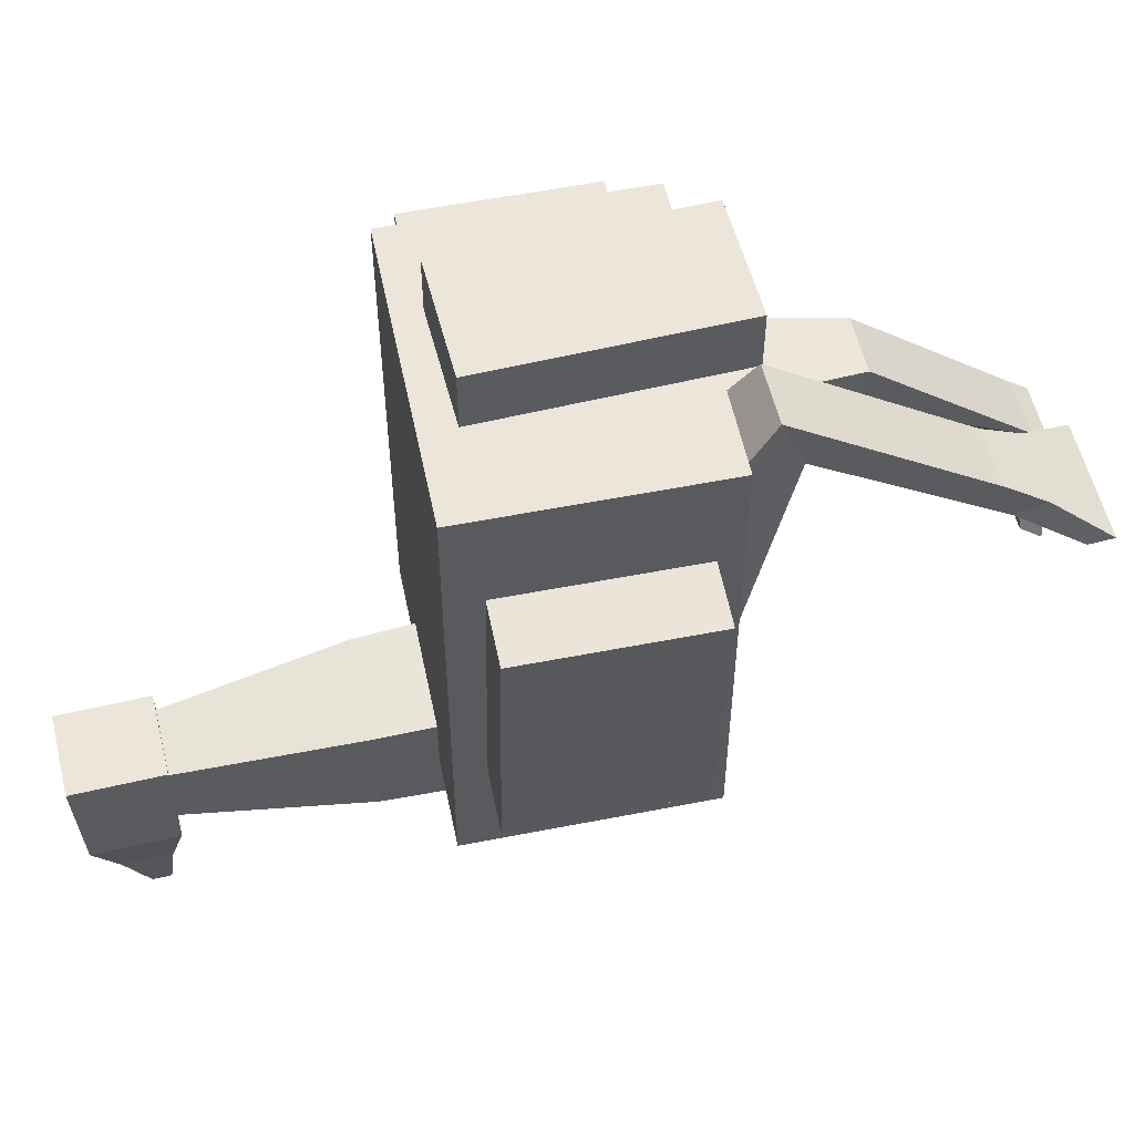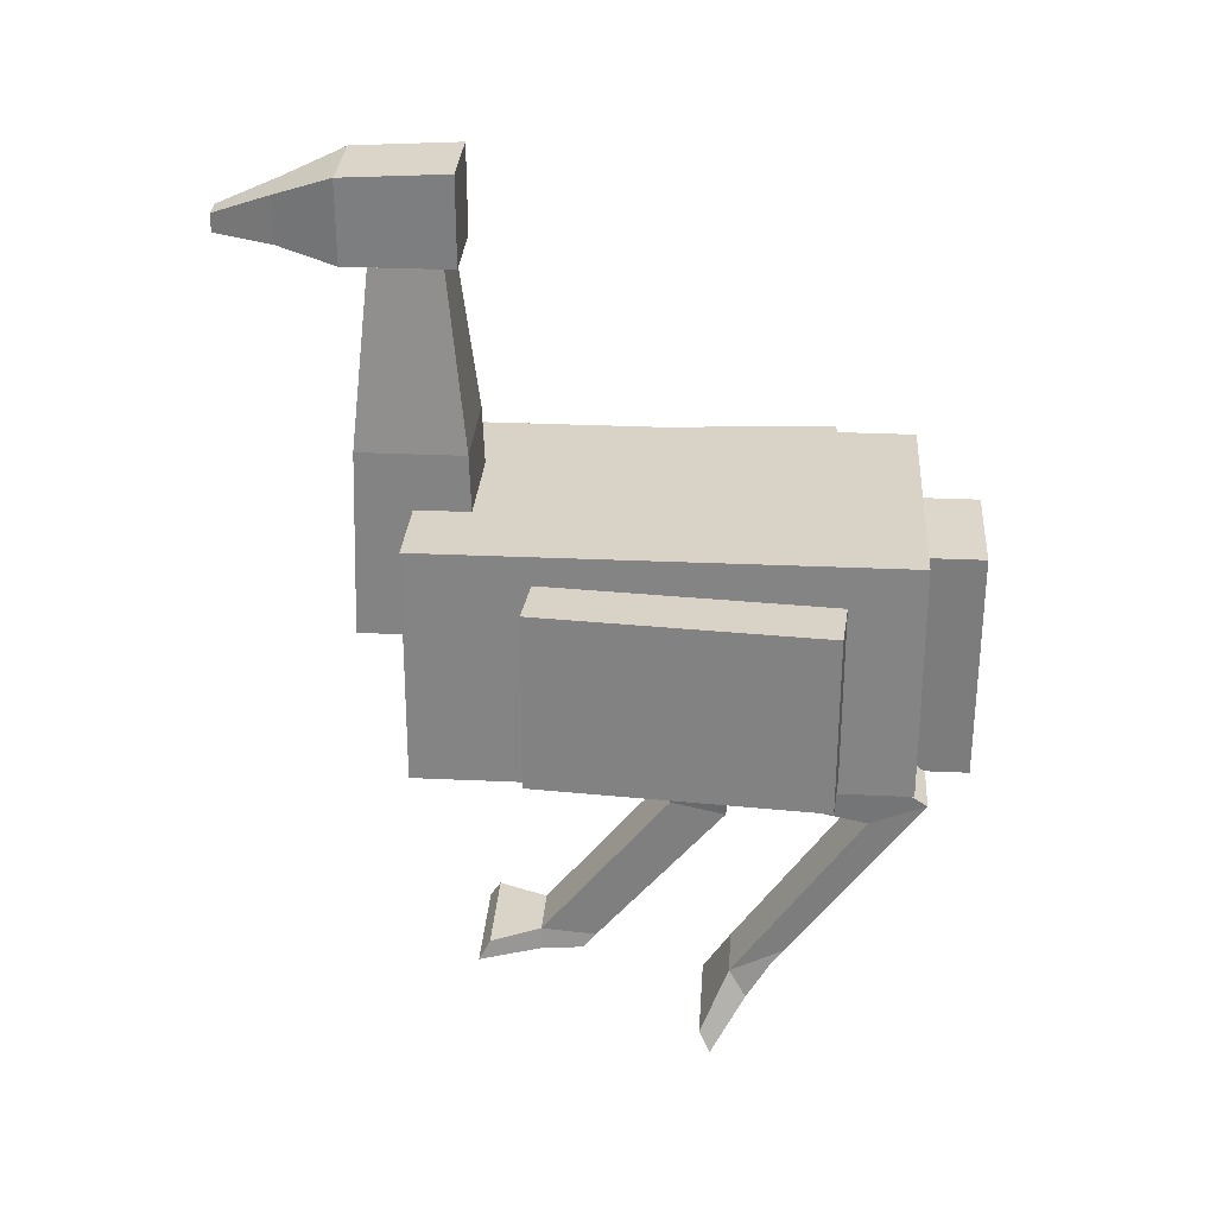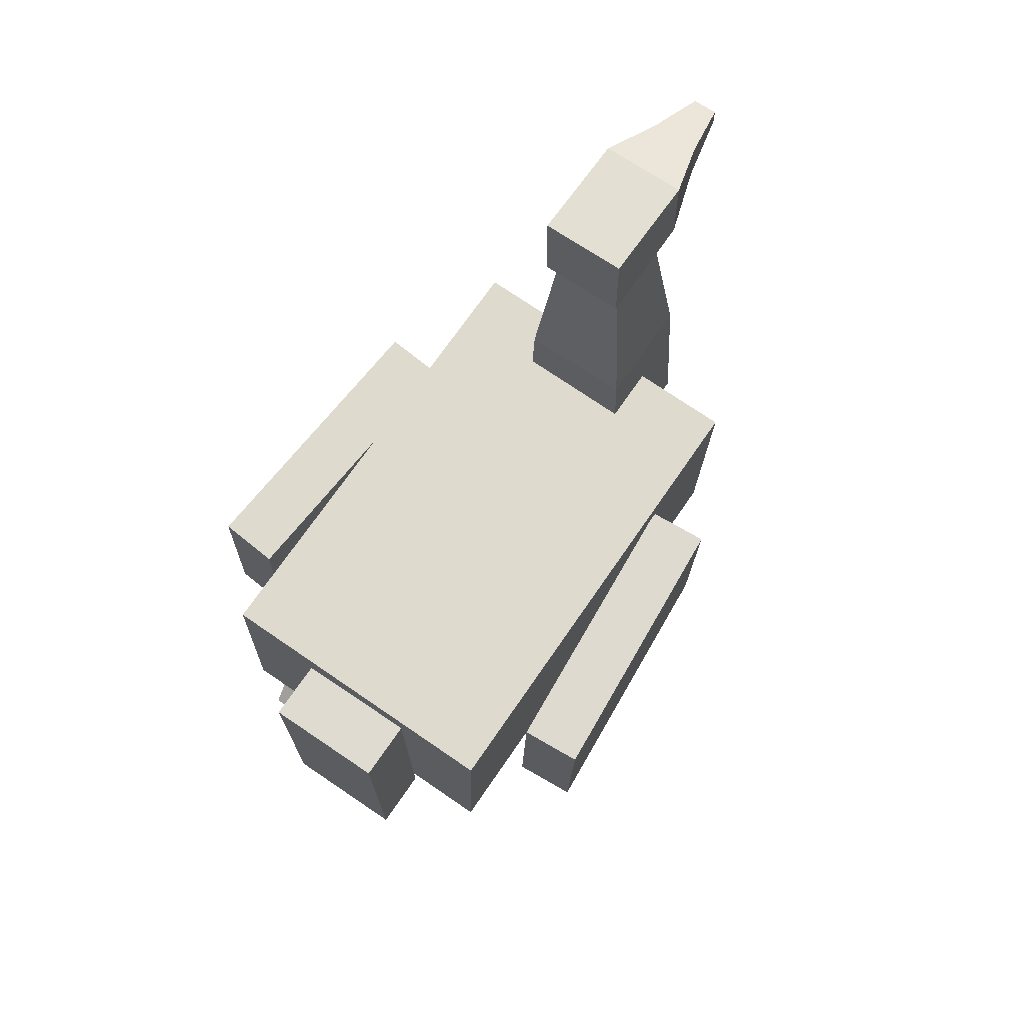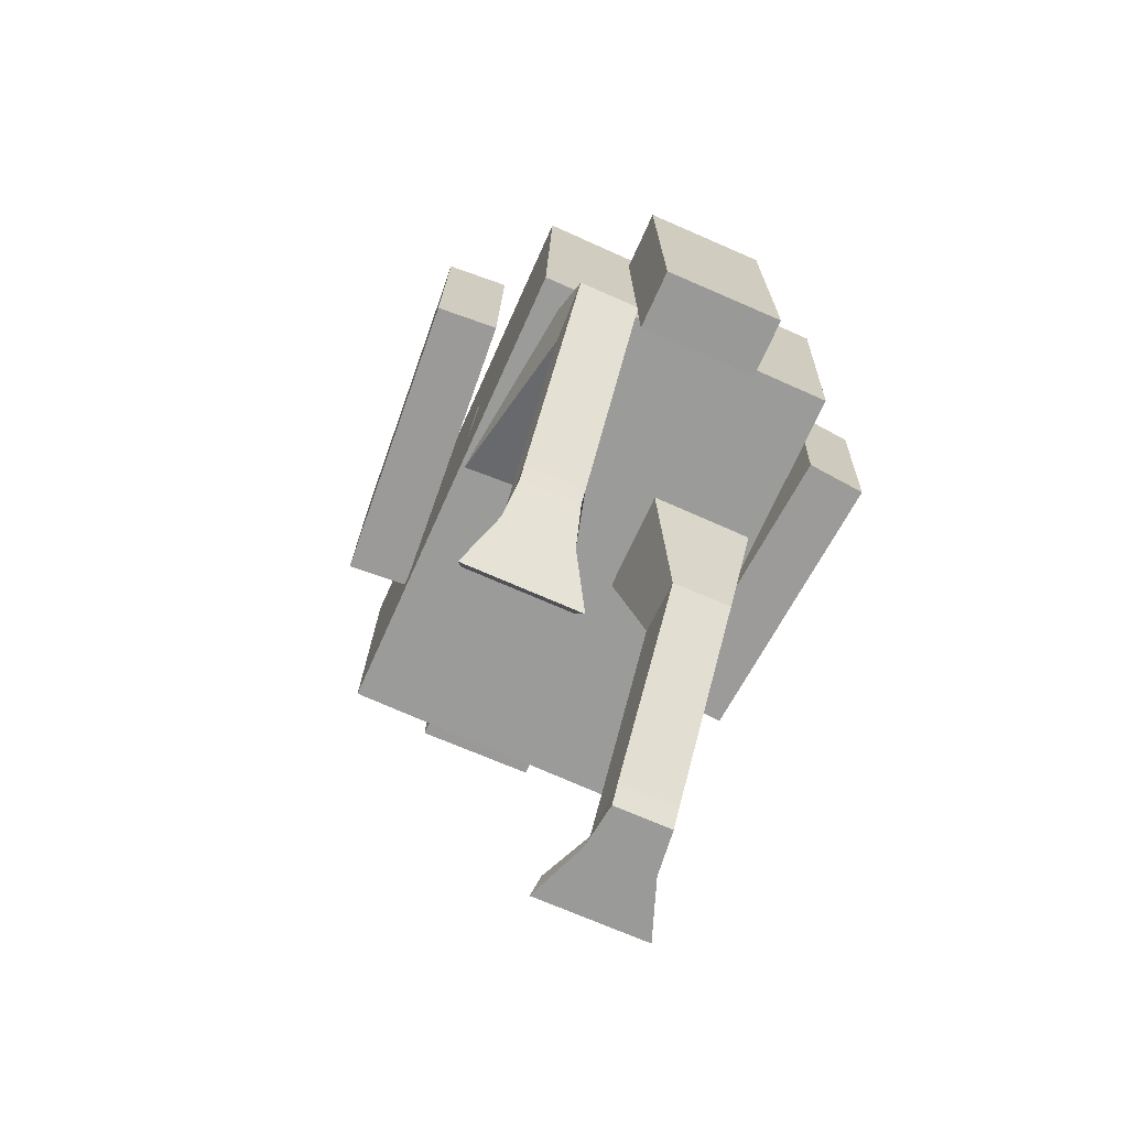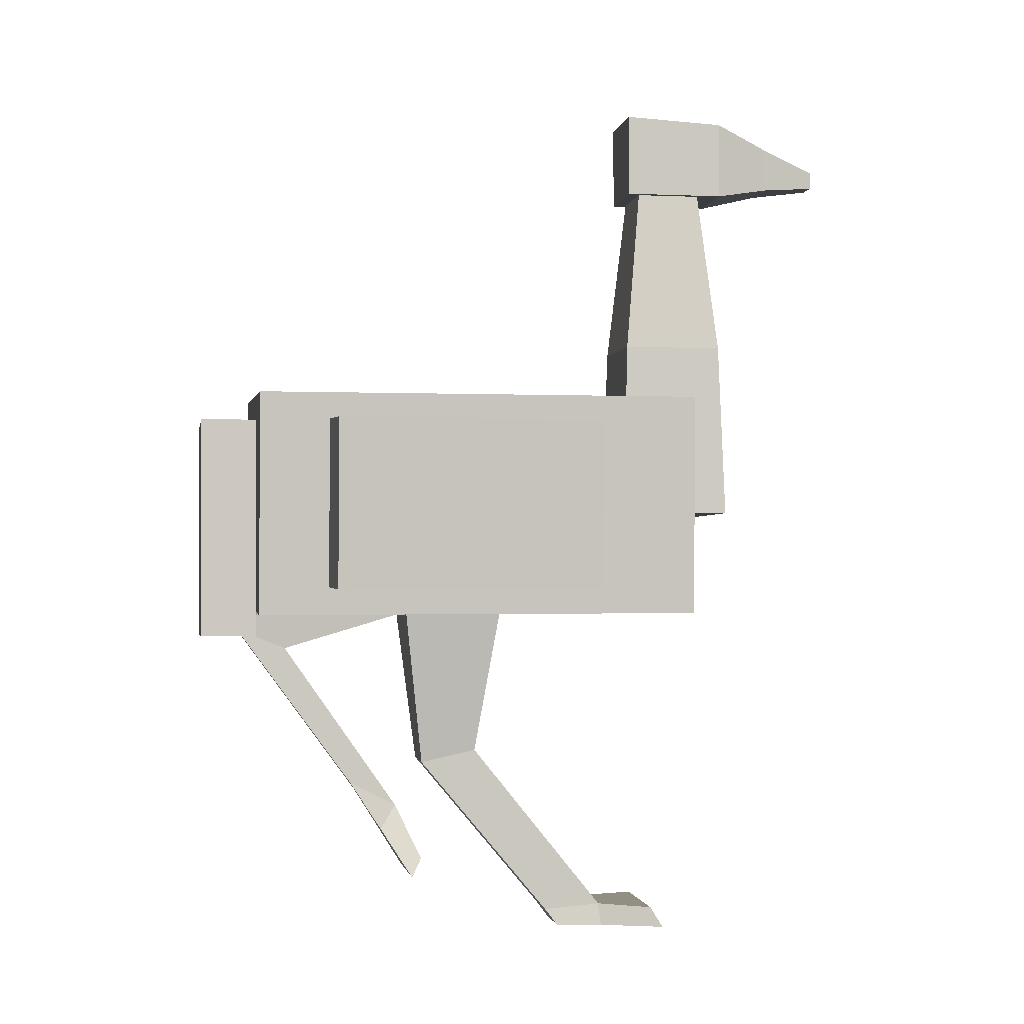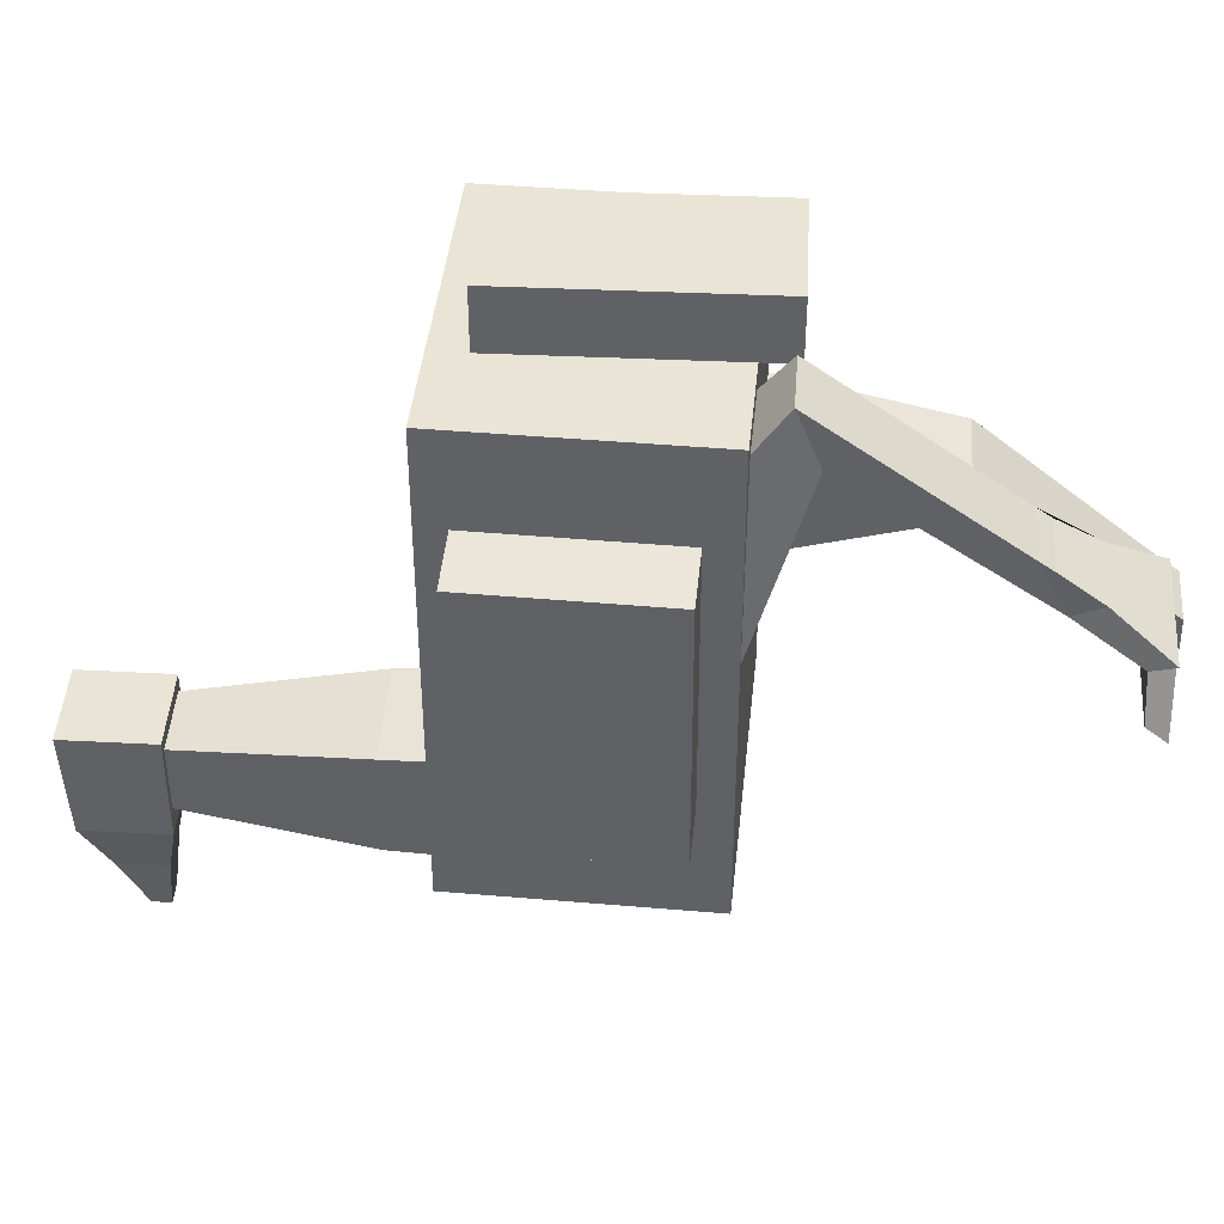
<metadata>
{"format":"obj","ext":"obj","renderer":"f3d","projection":"perspective","resolution":1024,"background":"white","views":[{"elev":55.2,"azim":-103.1,"up":"+Z"},{"elev":29.3,"azim":-86.1,"up":"+Y"},{"elev":70.6,"azim":34.4,"up":"+Y"},{"elev":-69.2,"azim":-24.0,"up":"+Y"},{"elev":-1.1,"azim":80.3,"up":"+Y"},{"elev":42.6,"azim":-85.5,"up":"+Z"}]}
</metadata>
<code>
o Cube_Cube.001
v -0.2545 0.08788 0.4
v -0.2448 0.4878 0.4
v -0.2545 0.08788 -0.4
v -0.2448 0.4878 -0.4
v 0.2454 0.07578 0.4
v 0.2551 0.4757 0.4
v 0.2454 0.07578 -0.4
v 0.2551 0.4757 -0.4
v -0.09811 0.2605 -0.3
v -0.06407 0.9011 -0.344
v -0.09811 0.2605 -0.5
v -0.06407 0.9011 -0.456
v 0.1019 0.2636 -0.3
v 0.04791 0.9029 -0.344
v 0.1019 0.2636 -0.5
v 0.04791 0.9029 -0.456
v -0.08823 0.02943 0.5
v -0.09792 0.4296 0.5
v -0.08823 0.02943 0.4
v -0.09792 0.4296 0.4
v 0.1117 0.03427 0.5
v 0.102 0.4344 0.5
v 0.1117 0.03427 0.4
v 0.102 0.4344 0.4
v -0.08009 1.031 -0.32
v -0.07994 1.021 -0.5
v 0.05989 1.033 -0.32
v 0.06004 1.023 -0.5
v -0.07776 0.8809 -0.32
v -0.07776 0.8809 -0.5
v 0.06222 0.8831 -0.32
v 0.06222 0.8831 -0.5
v -0.04932 0.9813 -0.6
v 0.03067 0.9826 -0.6
v -0.04808 0.9014 -0.6
v 0.03191 0.9026 -0.6
v -0.02871 0.9425 -0.7
v 0.01128 0.9431 -0.7
v -0.02823 0.9117 -0.7
v 0.01176 0.9123 -0.7
v 0.1 -0.5001 -0.1509
v 0.04765 0.1872 0.1467
v 0.09 -0.5001 -0.2309
v 0.04844 0.1706 -0.05263
v 0.2 -0.5001 -0.1509
v 0.2476 0.1863 0.1475
v 0.21 -0.5001 -0.2309
v 0.2484 0.1697 -0.05177
v -0.2 -0.287 0.1886
v -0.2514 0.2823 0.09553
v -0.21 -0.3546 0.1458
v -0.2525 0.09855 0.01659
v -0.1 -0.287 0.1886
v -0.05137 0.2807 0.09647
v -0.09 -0.3546 0.1458
v -0.05247 0.09695 0.01753
v 0.09609 -0.196 0.1008
v 0.09686 -0.1748 0.003018
v 0.1969 -0.1749 0.003785
v 0.1961 -0.1961 0.1015
v -0.2049 0.03775 0.4258
v -0.2046 0.000512 0.333
v -0.1046 0.000681 0.3332
v -0.1049 0.03792 0.426
v -0.09309 0.5806 -0.31
v -0.09309 0.5806 -0.49
v 0.08689 0.5834 -0.49
v 0.08689 0.5834 -0.31
v 0.3829 0.1237 0.2705
v 0.3901 0.4239 0.2698
v 0.2832 0.1261 0.2785
v 0.2905 0.4263 0.2777
v 0.3448 0.1233 -0.2079
v 0.352 0.4235 -0.2087
v 0.2451 0.1258 -0.2
v 0.2524 0.426 -0.2008
v -0.2899 0.1375 0.2778
v -0.2826 0.4377 0.2786
v -0.3895 0.14 0.2699
v -0.3823 0.4402 0.2707
v -0.2518 0.1379 -0.2007
v -0.2445 0.4381 -0.1999
v -0.3514 0.1403 -0.2086
v -0.3442 0.4405 -0.2078
v 0.1001 -0.4622 -0.2282
v 0.2001 -0.4621 -0.2277
v 0.1996 -0.4701 -0.128
v 0.0996 -0.4702 -0.1285
v -0.2001 -0.3092 0.1169
v -0.1001 -0.3086 0.1169
v -0.1004 -0.2627 0.2058
v -0.2004 -0.2634 0.2058
v 0.06 -0.4654 -0.3177
v 0.05 -0.5001 -0.3377
v 0.25 -0.5001 -0.3377
v 0.24 -0.4654 -0.3177
v -0.24 -0.4093 0.06989
v -0.25 -0.4448 0.08851
v -0.05 -0.4448 0.08851
v -0.06 -0.4093 0.06989
f 1 2 4 3
f 3 4 8 7
f 7 8 6 5
f 5 6 2 1
f 3 7 5 1
f 8 4 2 6
f 65 10 12 66
f 66 12 16 67
f 67 16 14 68
f 68 14 10 65
f 17 18 20 19
f 19 20 24 23
f 23 24 22 21
f 21 22 18 17
f 19 23 21 17
f 24 20 18 22
f 28 26 25 27
f 32 31 29 30
f 27 31 32 28
f 26 30 29 25
f 25 29 31 27
f 26 33 35 30
f 33 37 39 35
f 30 35 36 32
f 28 34 33 26
f 32 36 34 28
f 38 40 39 37
f 35 39 40 36
f 36 40 38 34
f 34 38 37 33
f 57 42 44 58
f 58 44 48 59
f 59 48 46 60
f 60 46 42 57
f 43 47 45 41
f 61 50 52 62
f 62 52 56 63
f 63 56 54 64
f 64 54 50 61
f 51 55 53 49
f 87 60 57 88
f 86 59 60 87
f 85 58 59 86
f 88 57 58 85
f 91 64 61 92
f 90 63 64 91
f 89 62 63 90
f 92 61 62 89
f 13 68 65 9
f 15 67 68 13
f 11 66 67 15
f 9 65 66 11
f 69 70 72 71
f 71 72 76 75
f 75 76 74 73
f 73 74 70 69
f 71 75 73 69
f 76 72 70 74
f 77 78 80 79
f 79 80 84 83
f 83 84 82 81
f 81 82 78 77
f 79 83 81 77
f 84 80 78 82
f 41 88 85 43
f 90 55 99 100
f 47 86 87 45
f 45 87 88 41
f 49 92 89 51
f 85 86 96 93
f 55 90 91 53
f 53 91 92 49
f 55 51 98 99
f 43 85 93 94
f 89 90 100 97
f 86 47 95 96
f 47 43 94 95
f 51 89 97 98
f 94 93 96 95
f 98 97 100 99
f 11 15 13 9

</code>
